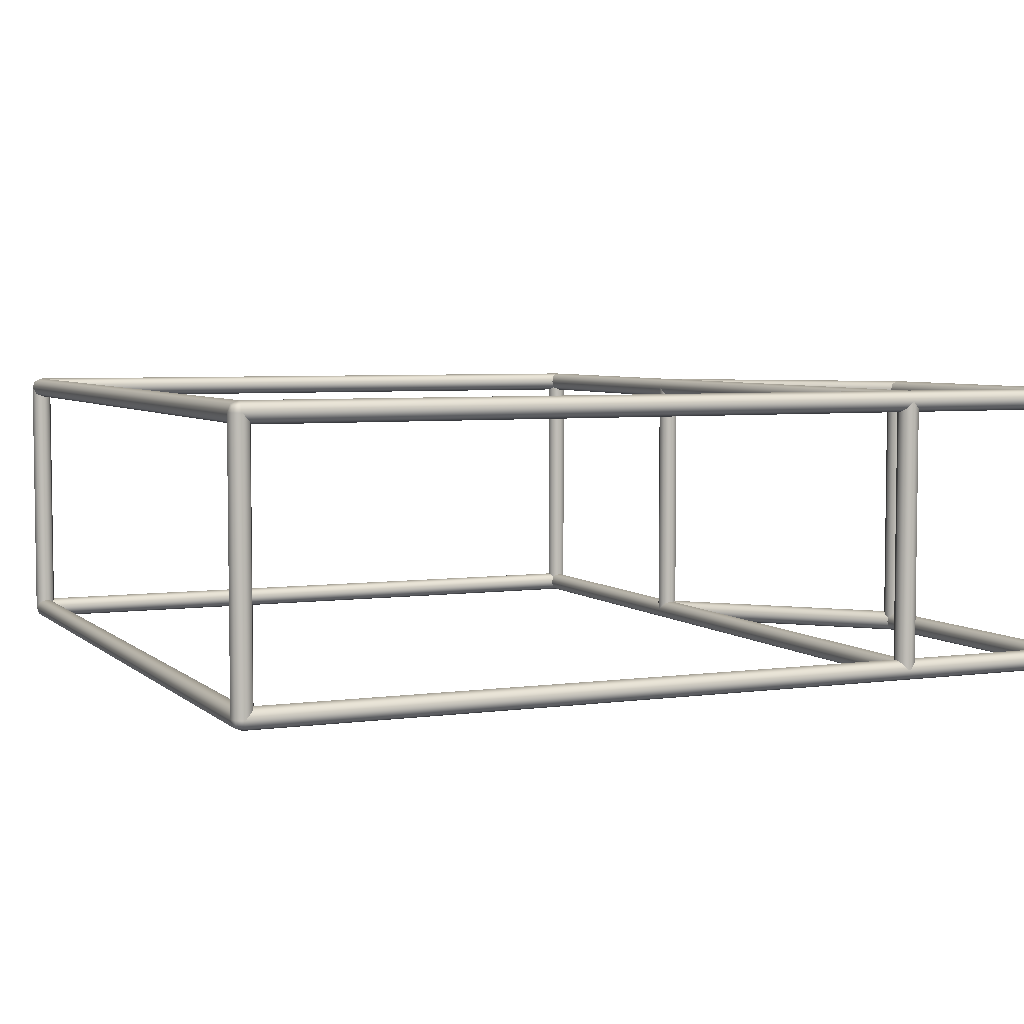
<metadata>
{"format":"obj","ext":"obj","renderer":"f3d","projection":"perspective","resolution":1024,"background":"white","views":[{"elev":4.9,"azim":66.3,"up":"+Z"}]}
</metadata>
<code>
v -17.76 62.58 25.23
v -17.76 66.58 25.23
v -16.35 63.17 25.23
v -16.76 63.17 24.23
v -17.76 63.17 23.82
v -18.76 63.17 24.23
v -19.17 63.17 25.23
v -18.76 63.17 26.23
v -17.76 63.17 26.64
v -16.76 63.17 26.23
v -15.76 64.58 25.23
v -16.35 64.58 23.82
v -17.76 64.58 23.23
v -19.17 64.58 23.82
v -19.76 64.58 25.23
v -19.17 64.58 26.64
v -17.76 64.58 27.23
v -16.35 64.58 26.64
v -16.35 66 25.23
v -16.76 66 24.23
v -17.76 66 23.82
v -18.76 66 24.23
v -19.17 66 25.23
v -18.76 66 26.23
v -17.76 66 26.64
v -16.76 66 26.23
v 19.38 98.99 25.23
v 19.38 103 25.23
v 20.8 99.58 25.23
v 20.38 99.58 24.23
v 19.38 99.58 23.82
v 18.38 99.58 24.23
v 17.97 99.58 25.23
v 18.38 99.58 26.23
v 19.38 99.58 26.64
v 20.38 99.58 26.23
v 21.38 101 25.23
v 20.8 101 23.82
v 19.38 101 23.23
v 17.97 101 23.82
v 17.38 101 25.23
v 17.97 101 26.64
v 19.38 101 27.23
v 20.8 101 26.64
v 20.8 102.4 25.23
v 20.38 102.4 24.23
v 19.38 102.4 23.82
v 18.38 102.4 24.23
v 17.97 102.4 25.23
v 18.38 102.4 26.23
v 19.38 102.4 26.64
v 20.38 102.4 26.23
v 77.99 62.58 25.23
v 77.99 66.58 25.23
v 79.4 63.17 25.23
v 78.99 63.17 24.23
v 77.99 63.17 23.82
v 76.99 63.17 24.23
v 76.57 63.17 25.23
v 76.99 63.17 26.23
v 77.99 63.17 26.64
v 78.99 63.17 26.23
v 79.99 64.58 25.23
v 79.4 64.58 23.82
v 77.99 64.58 23.23
v 76.57 64.58 23.82
v 75.99 64.58 25.23
v 76.57 64.58 26.64
v 77.99 64.58 27.23
v 79.4 64.58 26.64
v 79.4 66 25.23
v 78.99 66 24.23
v 77.99 66 23.82
v 76.99 66 24.23
v 76.57 66 25.23
v 76.99 66 26.23
v 77.99 66 26.64
v 78.99 66 26.23
v 77.99 98.99 25.23
v 77.99 103 25.23
v 79.4 99.58 25.23
v 78.99 99.58 24.23
v 77.99 99.58 23.82
v 76.99 99.58 24.23
v 76.57 99.58 25.23
v 76.99 99.58 26.23
v 77.99 99.58 26.64
v 78.99 99.58 26.23
v 79.99 101 25.23
v 79.4 101 23.82
v 77.99 101 23.23
v 76.57 101 23.82
v 75.99 101 25.23
v 76.57 101 26.64
v 77.99 101 27.23
v 79.4 101 26.64
v 79.4 102.4 25.23
v 78.99 102.4 24.23
v 77.99 102.4 23.82
v 76.99 102.4 24.23
v 76.57 102.4 25.23
v 76.99 102.4 26.23
v 77.99 102.4 26.64
v 78.99 102.4 26.23
v 77.99 62.58 -25.23
v 77.99 66.58 -25.23
v 79.4 63.17 -25.23
v 78.99 63.17 -26.23
v 77.99 63.17 -26.64
v 76.99 63.17 -26.23
v 76.57 63.17 -25.23
v 76.99 63.17 -24.23
v 77.99 63.17 -23.82
v 78.99 63.17 -24.23
v 79.99 64.58 -25.23
v 79.4 64.58 -26.64
v 77.99 64.58 -27.23
v 76.57 64.58 -26.64
v 75.99 64.58 -25.23
v 76.57 64.58 -23.82
v 77.99 64.58 -23.23
v 79.4 64.58 -23.82
v 79.4 66 -25.23
v 78.99 66 -26.23
v 77.99 66 -26.64
v 76.99 66 -26.23
v 76.57 66 -25.23
v 76.99 66 -24.23
v 77.99 66 -23.82
v 78.99 66 -24.23
v 77.99 98.99 -25.23
v 77.99 103 -25.23
v 79.4 99.58 -25.23
v 78.99 99.58 -26.23
v 77.99 99.58 -26.64
v 76.99 99.58 -26.23
v 76.57 99.58 -25.23
v 76.99 99.58 -24.23
v 77.99 99.58 -23.82
v 78.99 99.58 -24.23
v 79.99 101 -25.23
v 79.4 101 -26.64
v 77.99 101 -27.23
v 76.57 101 -26.64
v 75.99 101 -25.23
v 76.57 101 -23.82
v 77.99 101 -23.23
v 79.4 101 -23.82
v 79.4 102.4 -25.23
v 78.99 102.4 -26.23
v 77.99 102.4 -26.64
v 76.99 102.4 -26.23
v 76.57 102.4 -25.23
v 76.99 102.4 -24.23
v 77.99 102.4 -23.82
v 78.99 102.4 -24.23
v -17.76 62.58 -25.23
v -17.76 66.58 -25.23
v -16.35 63.17 -25.23
v -16.76 63.17 -26.23
v -17.76 63.17 -26.64
v -18.76 63.17 -26.23
v -19.17 63.17 -25.23
v -18.76 63.17 -24.23
v -17.76 63.17 -23.82
v -16.76 63.17 -24.23
v -15.76 64.58 -25.23
v -16.35 64.58 -26.64
v -17.76 64.58 -27.23
v -19.17 64.58 -26.64
v -19.76 64.58 -25.23
v -19.17 64.58 -23.82
v -17.76 64.58 -23.23
v -16.35 64.58 -23.82
v -16.35 66 -25.23
v -16.76 66 -26.23
v -17.76 66 -26.64
v -18.76 66 -26.23
v -19.17 66 -25.23
v -18.76 66 -24.23
v -17.76 66 -23.82
v -16.76 66 -24.23
v 19.38 98.99 -25.23
v 19.38 103 -25.23
v 20.8 99.58 -25.23
v 20.38 99.58 -26.23
v 19.38 99.58 -26.64
v 18.38 99.58 -26.23
v 17.97 99.58 -25.23
v 18.38 99.58 -24.23
v 19.38 99.58 -23.82
v 20.38 99.58 -24.23
v 21.38 101 -25.23
v 20.8 101 -26.64
v 19.38 101 -27.23
v 17.97 101 -26.64
v 17.38 101 -25.23
v 17.97 101 -23.82
v 19.38 101 -23.23
v 20.8 101 -23.82
v 20.8 102.4 -25.23
v 20.38 102.4 -26.23
v 19.38 102.4 -26.64
v 18.38 102.4 -26.23
v 17.97 102.4 -25.23
v 18.38 102.4 -24.23
v 19.38 102.4 -23.82
v 20.38 102.4 -24.23
v -19.16 66.01 25.23
v 17.98 102.4 25.23
v -18.75 65.59 26.64
v 18.39 102 26.64
v -16.77 63.57 26.64
v 20.37 99.98 26.64
v -16.36 63.15 25.23
v 20.78 99.56 25.23
v -16.77 63.57 23.82
v 20.37 99.98 23.82
v -18.75 65.59 23.82
v 18.39 102 23.82
v 20.78 99.56 -25.23
v -16.36 63.15 -25.23
v 20.37 99.98 -23.82
v -16.77 63.57 -23.82
v 18.39 102 -23.82
v -18.75 65.59 -23.82
v 17.98 102.4 -25.23
v -19.16 66.01 -25.23
v 18.39 102 -26.64
v -18.75 65.59 -26.64
v 20.37 99.98 -26.64
v -16.77 63.57 -26.64
v -77.99 -66.59 25.23
v -77.99 -62.59 25.23
v -76.57 -66.01 25.23
v -76.99 -66.01 24.23
v -77.99 -66.01 23.82
v -78.99 -66.01 24.23
v -79.4 -66.01 25.23
v -78.99 -66.01 26.23
v -77.99 -66.01 26.64
v -76.99 -66.01 26.23
v -75.99 -64.59 25.23
v -76.57 -64.59 23.82
v -77.99 -64.59 23.23
v -79.4 -64.59 23.82
v -79.99 -64.59 25.23
v -79.4 -64.59 26.64
v -77.99 -64.59 27.23
v -76.57 -64.59 26.64
v -76.57 -63.18 25.23
v -76.99 -63.18 24.23
v -77.99 -63.18 23.82
v -78.99 -63.18 24.23
v -79.4 -63.18 25.23
v -78.99 -63.18 26.23
v -77.99 -63.18 26.64
v -76.99 -63.18 26.23
v -77.99 62.59 25.23
v -77.99 66.59 25.23
v -76.57 63.18 25.23
v -76.99 63.18 24.23
v -77.99 63.18 23.82
v -78.99 63.18 24.23
v -79.4 63.18 25.23
v -78.99 63.18 26.23
v -77.99 63.18 26.64
v -76.99 63.18 26.23
v -75.99 64.59 25.23
v -76.57 64.59 23.82
v -77.99 64.59 23.23
v -79.4 64.59 23.82
v -79.99 64.59 25.23
v -79.4 64.59 26.64
v -77.99 64.59 27.23
v -76.57 64.59 26.64
v -76.57 66.01 25.23
v -76.99 66.01 24.23
v -77.99 66.01 23.82
v -78.99 66.01 24.23
v -79.4 66.01 25.23
v -78.99 66.01 26.23
v -77.99 66.01 26.64
v -76.99 66.01 26.23
v 77.99 -66.59 25.23
v 77.99 -62.59 25.23
v 79.4 -66.01 25.23
v 78.99 -66.01 24.23
v 77.99 -66.01 23.82
v 76.99 -66.01 24.23
v 76.57 -66.01 25.23
v 76.99 -66.01 26.23
v 77.99 -66.01 26.64
v 78.99 -66.01 26.23
v 79.99 -64.59 25.23
v 79.4 -64.59 23.82
v 77.99 -64.59 23.23
v 76.57 -64.59 23.82
v 75.99 -64.59 25.23
v 76.57 -64.59 26.64
v 77.99 -64.59 27.23
v 79.4 -64.59 26.64
v 79.4 -63.18 25.23
v 78.99 -63.18 24.23
v 77.99 -63.18 23.82
v 76.99 -63.18 24.23
v 76.57 -63.18 25.23
v 76.99 -63.18 26.23
v 77.99 -63.18 26.64
v 78.99 -63.18 26.23
v 77.99 62.59 25.23
v 77.99 66.59 25.23
v 79.4 63.18 25.23
v 78.99 63.18 24.23
v 77.99 63.18 23.82
v 76.99 63.18 24.23
v 76.57 63.18 25.23
v 76.99 63.18 26.23
v 77.99 63.18 26.64
v 78.99 63.18 26.23
v 79.99 64.59 25.23
v 79.4 64.59 23.82
v 77.99 64.59 23.23
v 76.57 64.59 23.82
v 75.99 64.59 25.23
v 76.57 64.59 26.64
v 77.99 64.59 27.23
v 79.4 64.59 26.64
v 79.4 66.01 25.23
v 78.99 66.01 24.23
v 77.99 66.01 23.82
v 76.99 66.01 24.23
v 76.57 66.01 25.23
v 76.99 66.01 26.23
v 77.99 66.01 26.64
v 78.99 66.01 26.23
v 77.99 -66.59 -25.23
v 77.99 -62.59 -25.23
v 79.4 -66.01 -25.23
v 78.99 -66.01 -26.23
v 77.99 -66.01 -26.64
v 76.99 -66.01 -26.23
v 76.57 -66.01 -25.23
v 76.99 -66.01 -24.23
v 77.99 -66.01 -23.82
v 78.99 -66.01 -24.23
v 79.99 -64.59 -25.23
v 79.4 -64.59 -26.64
v 77.99 -64.59 -27.23
v 76.57 -64.59 -26.64
v 75.99 -64.59 -25.23
v 76.57 -64.59 -23.82
v 77.99 -64.59 -23.23
v 79.4 -64.59 -23.82
v 79.4 -63.18 -25.23
v 78.99 -63.18 -26.23
v 77.99 -63.18 -26.64
v 76.99 -63.18 -26.23
v 76.57 -63.18 -25.23
v 76.99 -63.18 -24.23
v 77.99 -63.18 -23.82
v 78.99 -63.18 -24.23
v 77.99 62.59 -25.23
v 77.99 66.59 -25.23
v 79.4 63.18 -25.23
v 78.99 63.18 -26.23
v 77.99 63.18 -26.64
v 76.99 63.18 -26.23
v 76.57 63.18 -25.23
v 76.99 63.18 -24.23
v 77.99 63.18 -23.82
v 78.99 63.18 -24.23
v 79.99 64.59 -25.23
v 79.4 64.59 -26.64
v 77.99 64.59 -27.23
v 76.57 64.59 -26.64
v 75.99 64.59 -25.23
v 76.57 64.59 -23.82
v 77.99 64.59 -23.23
v 79.4 64.59 -23.82
v 79.4 66.01 -25.23
v 78.99 66.01 -26.23
v 77.99 66.01 -26.64
v 76.99 66.01 -26.23
v 76.57 66.01 -25.23
v 76.99 66.01 -24.23
v 77.99 66.01 -23.82
v 78.99 66.01 -24.23
v -77.99 -66.59 -25.23
v -77.99 -62.59 -25.23
v -76.57 -66.01 -25.23
v -76.99 -66.01 -26.23
v -77.99 -66.01 -26.64
v -78.99 -66.01 -26.23
v -79.4 -66.01 -25.23
v -78.99 -66.01 -24.23
v -77.99 -66.01 -23.82
v -76.99 -66.01 -24.23
v -75.99 -64.59 -25.23
v -76.57 -64.59 -26.64
v -77.99 -64.59 -27.23
v -79.4 -64.59 -26.64
v -79.99 -64.59 -25.23
v -79.4 -64.59 -23.82
v -77.99 -64.59 -23.23
v -76.57 -64.59 -23.82
v -76.57 -63.18 -25.23
v -76.99 -63.18 -26.23
v -77.99 -63.18 -26.64
v -78.99 -63.18 -26.23
v -79.4 -63.18 -25.23
v -78.99 -63.18 -24.23
v -77.99 -63.18 -23.82
v -76.99 -63.18 -24.23
v -77.99 62.59 -25.23
v -77.99 66.59 -25.23
v -76.57 63.18 -25.23
v -76.99 63.18 -26.23
v -77.99 63.18 -26.64
v -78.99 63.18 -26.23
v -79.4 63.18 -25.23
v -78.99 63.18 -24.23
v -77.99 63.18 -23.82
v -76.99 63.18 -24.23
v -75.99 64.59 -25.23
v -76.57 64.59 -26.64
v -77.99 64.59 -27.23
v -79.4 64.59 -26.64
v -79.99 64.59 -25.23
v -79.4 64.59 -23.82
v -77.99 64.59 -23.23
v -76.57 64.59 -23.82
v -76.57 66.01 -25.23
v -76.99 66.01 -26.23
v -77.99 66.01 -26.64
v -78.99 66.01 -26.23
v -79.4 66.01 -25.23
v -78.99 66.01 -24.23
v -77.99 66.01 -23.82
v -76.99 66.01 -24.23
o 晶格.1
f 4 12 11 3
f 5 13 12 4
f 6 14 13 5
f 7 15 14 6
f 8 16 15 7
f 9 17 16 8
f 10 18 17 9
f 3 11 18 10
f 12 20 19 11
f 13 21 20 12
f 14 22 21 13
f 15 23 22 14
f 16 24 23 15
f 17 25 24 16
f 18 26 25 17
f 11 19 26 18
f 4 3 1
f 2 19 20
f 5 4 1
f 2 20 21
f 6 5 1
f 2 21 22
f 7 6 1
f 2 22 23
f 8 7 1
f 2 23 24
f 9 8 1
f 2 24 25
f 10 9 1
f 2 25 26
f 3 10 1
f 2 26 19
f 30 38 37 29
f 31 39 38 30
f 32 40 39 31
f 33 41 40 32
f 34 42 41 33
f 35 43 42 34
f 36 44 43 35
f 29 37 44 36
f 38 46 45 37
f 39 47 46 38
f 40 48 47 39
f 41 49 48 40
f 42 50 49 41
f 43 51 50 42
f 44 52 51 43
f 37 45 52 44
f 30 29 27
f 28 45 46
f 31 30 27
f 28 46 47
f 32 31 27
f 28 47 48
f 33 32 27
f 28 48 49
f 34 33 27
f 28 49 50
f 35 34 27
f 28 50 51
f 36 35 27
f 28 51 52
f 29 36 27
f 28 52 45
f 56 64 63 55
f 57 65 64 56
f 58 66 65 57
f 59 67 66 58
f 60 68 67 59
f 61 69 68 60
f 62 70 69 61
f 55 63 70 62
f 64 72 71 63
f 65 73 72 64
f 66 74 73 65
f 67 75 74 66
f 68 76 75 67
f 69 77 76 68
f 70 78 77 69
f 63 71 78 70
f 56 55 53
f 54 71 72
f 57 56 53
f 54 72 73
f 58 57 53
f 54 73 74
f 59 58 53
f 54 74 75
f 60 59 53
f 54 75 76
f 61 60 53
f 54 76 77
f 62 61 53
f 54 77 78
f 55 62 53
f 54 78 71
f 82 90 89 81
f 83 91 90 82
f 84 92 91 83
f 85 93 92 84
f 86 94 93 85
f 87 95 94 86
f 88 96 95 87
f 81 89 96 88
f 90 98 97 89
f 91 99 98 90
f 92 100 99 91
f 93 101 100 92
f 94 102 101 93
f 95 103 102 94
f 96 104 103 95
f 89 97 104 96
f 82 81 79
f 80 97 98
f 83 82 79
f 80 98 99
f 84 83 79
f 80 99 100
f 85 84 79
f 80 100 101
f 86 85 79
f 80 101 102
f 87 86 79
f 80 102 103
f 88 87 79
f 80 103 104
f 81 88 79
f 80 104 97
f 108 116 115 107
f 109 117 116 108
f 110 118 117 109
f 111 119 118 110
f 112 120 119 111
f 113 121 120 112
f 114 122 121 113
f 107 115 122 114
f 116 124 123 115
f 117 125 124 116
f 118 126 125 117
f 119 127 126 118
f 120 128 127 119
f 121 129 128 120
f 122 130 129 121
f 115 123 130 122
f 108 107 105
f 106 123 124
f 109 108 105
f 106 124 125
f 110 109 105
f 106 125 126
f 111 110 105
f 106 126 127
f 112 111 105
f 106 127 128
f 113 112 105
f 106 128 129
f 114 113 105
f 106 129 130
f 107 114 105
f 106 130 123
f 134 142 141 133
f 135 143 142 134
f 136 144 143 135
f 137 145 144 136
f 138 146 145 137
f 139 147 146 138
f 140 148 147 139
f 133 141 148 140
f 142 150 149 141
f 143 151 150 142
f 144 152 151 143
f 145 153 152 144
f 146 154 153 145
f 147 155 154 146
f 148 156 155 147
f 141 149 156 148
f 134 133 131
f 132 149 150
f 135 134 131
f 132 150 151
f 136 135 131
f 132 151 152
f 137 136 131
f 132 152 153
f 138 137 131
f 132 153 154
f 139 138 131
f 132 154 155
f 140 139 131
f 132 155 156
f 133 140 131
f 132 156 149
f 160 168 167 159
f 161 169 168 160
f 162 170 169 161
f 163 171 170 162
f 164 172 171 163
f 165 173 172 164
f 166 174 173 165
f 159 167 174 166
f 168 176 175 167
f 169 177 176 168
f 170 178 177 169
f 171 179 178 170
f 172 180 179 171
f 173 181 180 172
f 174 182 181 173
f 167 175 182 174
f 160 159 157
f 158 175 176
f 161 160 157
f 158 176 177
f 162 161 157
f 158 177 178
f 163 162 157
f 158 178 179
f 164 163 157
f 158 179 180
f 165 164 157
f 158 180 181
f 166 165 157
f 158 181 182
f 159 166 157
f 158 182 175
f 186 194 193 185
f 187 195 194 186
f 188 196 195 187
f 189 197 196 188
f 190 198 197 189
f 191 199 198 190
f 192 200 199 191
f 185 193 200 192
f 194 202 201 193
f 195 203 202 194
f 196 204 203 195
f 197 205 204 196
f 198 206 205 197
f 199 207 206 198
f 200 208 207 199
f 193 201 208 200
f 186 185 183
f 184 201 202
f 187 186 183
f 184 202 203
f 188 187 183
f 184 203 204
f 189 188 183
f 184 204 205
f 190 189 183
f 184 205 206
f 191 190 183
f 184 206 207
f 192 191 183
f 184 207 208
f 185 192 183
f 184 208 201
f 211 212 210 209
f 17 43 212 211
f 213 214 43 17
f 215 216 214 213
f 217 218 216 215
f 13 39 218 217
f 219 220 39 13
f 209 210 220 219
f 35 87 95 43
f 27 79 87 35
f 31 83 79 27
f 39 91 83 31
f 47 99 91 39
f 28 80 99 47
f 51 103 80 28
f 43 95 103 51
f 94 68 69 95
f 93 67 68 94
f 92 66 67 93
f 91 65 66 92
f 90 64 65 91
f 89 63 64 90
f 96 70 63 89
f 95 69 70 96
f 57 5 13 65
f 53 1 5 57
f 61 9 1 53
f 69 17 9 61
f 77 25 17 69
f 54 2 25 77
f 73 21 2 54
f 65 13 21 73
f 85 137 131 79
f 93 145 137 85
f 101 153 145 93
f 80 132 153 101
f 97 149 132 80
f 89 141 149 97
f 81 133 141 89
f 79 131 133 81
f 146 120 121 147
f 145 119 120 146
f 144 118 119 145
f 143 117 118 144
f 142 116 117 143
f 141 115 116 142
f 148 122 115 141
f 147 121 122 148
f 127 75 54 106
f 119 67 75 127
f 111 59 67 119
f 105 53 59 111
f 107 55 53 105
f 115 63 55 107
f 123 71 63 115
f 106 54 71 123
f 135 187 195 143
f 131 183 187 135
f 139 191 183 131
f 147 199 191 139
f 155 207 199 147
f 132 184 207 155
f 151 203 184 132
f 143 195 203 151
f 223 224 222 221
f 199 173 224 223
f 225 226 173 199
f 227 228 226 225
f 229 230 228 227
f 195 169 230 229
f 231 232 169 195
f 221 222 232 231
f 165 113 121 173
f 157 105 113 165
f 161 109 105 157
f 169 117 109 161
f 177 125 117 169
f 158 106 125 177
f 181 129 106 158
f 173 121 129 181
f 205 49 28 184
f 197 41 49 205
f 189 33 41 197
f 183 27 33 189
f 185 29 27 183
f 193 37 29 185
f 201 45 37 193
f 184 28 45 201
f 7 163 157 1
f 15 171 163 7
f 23 179 171 15
f 2 158 179 23
f 19 175 158 2
f 11 167 175 19
f 3 159 167 11
f 1 157 159 3
f 236 244 243 235
f 237 245 244 236
f 238 246 245 237
f 239 247 246 238
f 240 248 247 239
f 241 249 248 240
f 242 250 249 241
f 235 243 250 242
f 244 252 251 243
f 245 253 252 244
f 246 254 253 245
f 247 255 254 246
f 248 256 255 247
f 249 257 256 248
f 250 258 257 249
f 243 251 258 250
f 236 235 233
f 234 251 252
f 237 236 233
f 234 252 253
f 238 237 233
f 234 253 254
f 239 238 233
f 234 254 255
f 240 239 233
f 234 255 256
f 241 240 233
f 234 256 257
f 242 241 233
f 234 257 258
f 235 242 233
f 234 258 251
f 262 270 269 261
f 263 271 270 262
f 264 272 271 263
f 265 273 272 264
f 266 274 273 265
f 267 275 274 266
f 268 276 275 267
f 261 269 276 268
f 270 278 277 269
f 271 279 278 270
f 272 280 279 271
f 273 281 280 272
f 274 282 281 273
f 275 283 282 274
f 276 284 283 275
f 269 277 284 276
f 262 261 259
f 260 277 278
f 263 262 259
f 260 278 279
f 264 263 259
f 260 279 280
f 265 264 259
f 260 280 281
f 266 265 259
f 260 281 282
f 267 266 259
f 260 282 283
f 268 267 259
f 260 283 284
f 261 268 259
f 260 284 277
f 288 296 295 287
f 289 297 296 288
f 290 298 297 289
f 291 299 298 290
f 292 300 299 291
f 293 301 300 292
f 294 302 301 293
f 287 295 302 294
f 296 304 303 295
f 297 305 304 296
f 298 306 305 297
f 299 307 306 298
f 300 308 307 299
f 301 309 308 300
f 302 310 309 301
f 295 303 310 302
f 288 287 285
f 286 303 304
f 289 288 285
f 286 304 305
f 290 289 285
f 286 305 306
f 291 290 285
f 286 306 307
f 292 291 285
f 286 307 308
f 293 292 285
f 286 308 309
f 294 293 285
f 286 309 310
f 287 294 285
f 286 310 303
f 314 322 321 313
f 315 323 322 314
f 316 324 323 315
f 317 325 324 316
f 318 326 325 317
f 319 327 326 318
f 320 328 327 319
f 313 321 328 320
f 322 330 329 321
f 323 331 330 322
f 324 332 331 323
f 325 333 332 324
f 326 334 333 325
f 327 335 334 326
f 328 336 335 327
f 321 329 336 328
f 314 313 311
f 312 329 330
f 315 314 311
f 312 330 331
f 316 315 311
f 312 331 332
f 317 316 311
f 312 332 333
f 318 317 311
f 312 333 334
f 319 318 311
f 312 334 335
f 320 319 311
f 312 335 336
f 313 320 311
f 312 336 329
f 340 348 347 339
f 341 349 348 340
f 342 350 349 341
f 343 351 350 342
f 344 352 351 343
f 345 353 352 344
f 346 354 353 345
f 339 347 354 346
f 348 356 355 347
f 349 357 356 348
f 350 358 357 349
f 351 359 358 350
f 352 360 359 351
f 353 361 360 352
f 354 362 361 353
f 347 355 362 354
f 340 339 337
f 338 355 356
f 341 340 337
f 338 356 357
f 342 341 337
f 338 357 358
f 343 342 337
f 338 358 359
f 344 343 337
f 338 359 360
f 345 344 337
f 338 360 361
f 346 345 337
f 338 361 362
f 339 346 337
f 338 362 355
f 366 374 373 365
f 367 375 374 366
f 368 376 375 367
f 369 377 376 368
f 370 378 377 369
f 371 379 378 370
f 372 380 379 371
f 365 373 380 372
f 374 382 381 373
f 375 383 382 374
f 376 384 383 375
f 377 385 384 376
f 378 386 385 377
f 379 387 386 378
f 380 388 387 379
f 373 381 388 380
f 366 365 363
f 364 381 382
f 367 366 363
f 364 382 383
f 368 367 363
f 364 383 384
f 369 368 363
f 364 384 385
f 370 369 363
f 364 385 386
f 371 370 363
f 364 386 387
f 372 371 363
f 364 387 388
f 365 372 363
f 364 388 381
f 392 400 399 391
f 393 401 400 392
f 394 402 401 393
f 395 403 402 394
f 396 404 403 395
f 397 405 404 396
f 398 406 405 397
f 391 399 406 398
f 400 408 407 399
f 401 409 408 400
f 402 410 409 401
f 403 411 410 402
f 404 412 411 403
f 405 413 412 404
f 406 414 413 405
f 399 407 414 406
f 392 391 389
f 390 407 408
f 393 392 389
f 390 408 409
f 394 393 389
f 390 409 410
f 395 394 389
f 390 410 411
f 396 395 389
f 390 411 412
f 397 396 389
f 390 412 413
f 398 397 389
f 390 413 414
f 391 398 389
f 390 414 407
f 418 426 425 417
f 419 427 426 418
f 420 428 427 419
f 421 429 428 420
f 422 430 429 421
f 423 431 430 422
f 424 432 431 423
f 417 425 432 424
f 426 434 433 425
f 427 435 434 426
f 428 436 435 427
f 429 437 436 428
f 430 438 437 429
f 431 439 438 430
f 432 440 439 431
f 425 433 440 432
f 418 417 415
f 416 433 434
f 419 418 415
f 416 434 435
f 420 419 415
f 416 435 436
f 421 420 415
f 416 436 437
f 422 421 415
f 416 437 438
f 423 422 415
f 416 438 439
f 424 423 415
f 416 439 440
f 417 424 415
f 416 440 433
f 246 272 271 245
f 247 273 272 246
f 248 274 273 247
f 249 275 274 248
f 250 276 275 249
f 243 269 276 250
f 244 270 269 243
f 245 271 270 244
f 267 319 327 275
f 259 311 319 267
f 263 315 311 259
f 271 323 315 263
f 279 331 323 271
f 260 312 331 279
f 283 335 312 260
f 275 327 335 283
f 326 300 301 327
f 325 299 300 326
f 324 298 299 325
f 323 297 298 324
f 322 296 297 323
f 321 295 296 322
f 328 302 295 321
f 327 301 302 328
f 289 237 245 297
f 285 233 237 289
f 293 241 233 285
f 301 249 241 293
f 309 257 249 301
f 286 234 257 309
f 305 253 234 286
f 297 245 253 305
f 317 369 363 311
f 325 377 369 317
f 333 385 377 325
f 312 364 385 333
f 329 381 364 312
f 321 373 381 329
f 313 365 373 321
f 311 363 365 313
f 378 352 353 379
f 377 351 352 378
f 376 350 351 377
f 375 349 350 376
f 374 348 349 375
f 373 347 348 374
f 380 354 347 373
f 379 353 354 380
f 359 307 286 338
f 351 299 307 359
f 343 291 299 351
f 337 285 291 343
f 339 287 285 337
f 347 295 287 339
f 355 303 295 347
f 338 286 303 355
f 367 419 427 375
f 363 415 419 367
f 371 423 415 363
f 379 431 423 371
f 387 439 431 379
f 364 416 439 387
f 383 435 416 364
f 375 427 435 383
f 430 404 405 431
f 429 403 404 430
f 428 402 403 429
f 427 401 402 428
f 426 400 401 427
f 425 399 400 426
f 432 406 399 425
f 431 405 406 432
f 397 345 353 405
f 389 337 345 397
f 393 341 337 389
f 401 349 341 393
f 409 357 349 401
f 390 338 357 409
f 413 361 338 390
f 405 353 361 413
f 437 281 260 416
f 429 273 281 437
f 421 265 273 429
f 415 259 265 421
f 417 261 259 415
f 425 269 261 417
f 433 277 269 425
f 416 260 277 433
f 239 395 389 233
f 247 403 395 239
f 255 411 403 247
f 234 390 411 255
f 251 407 390 234
f 243 399 407 251
f 235 391 399 243
f 233 389 391 235

</code>
